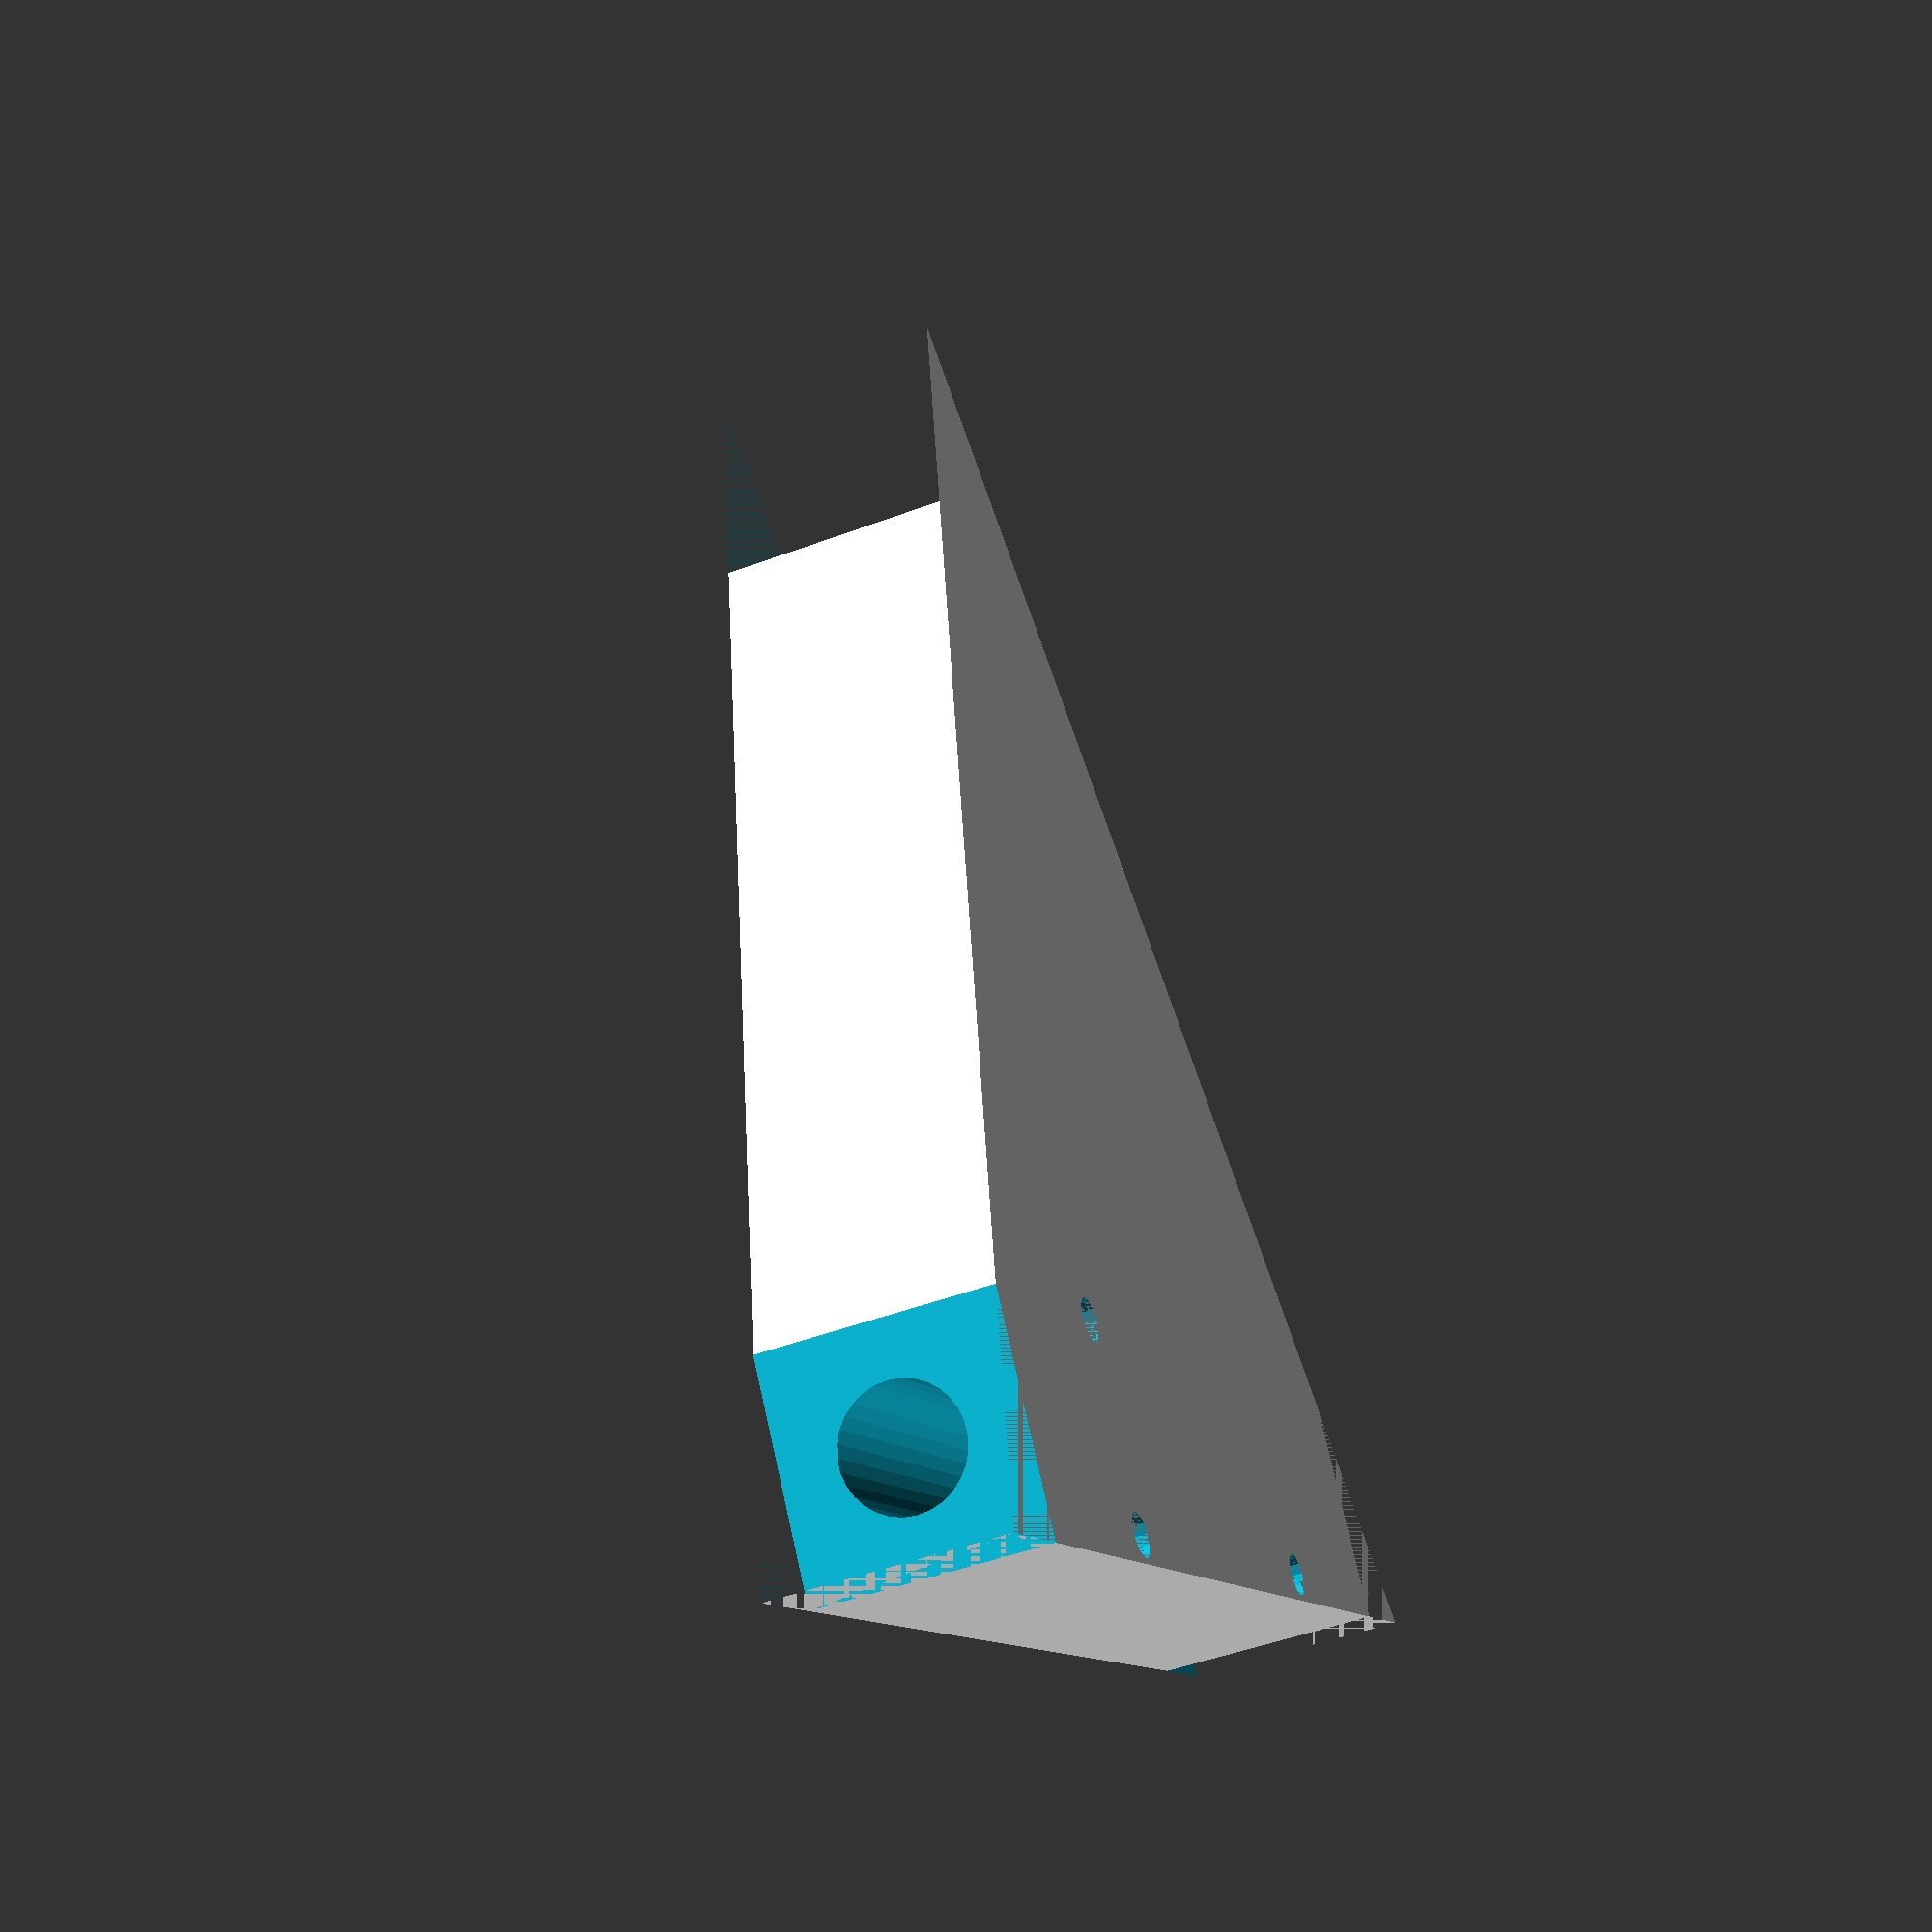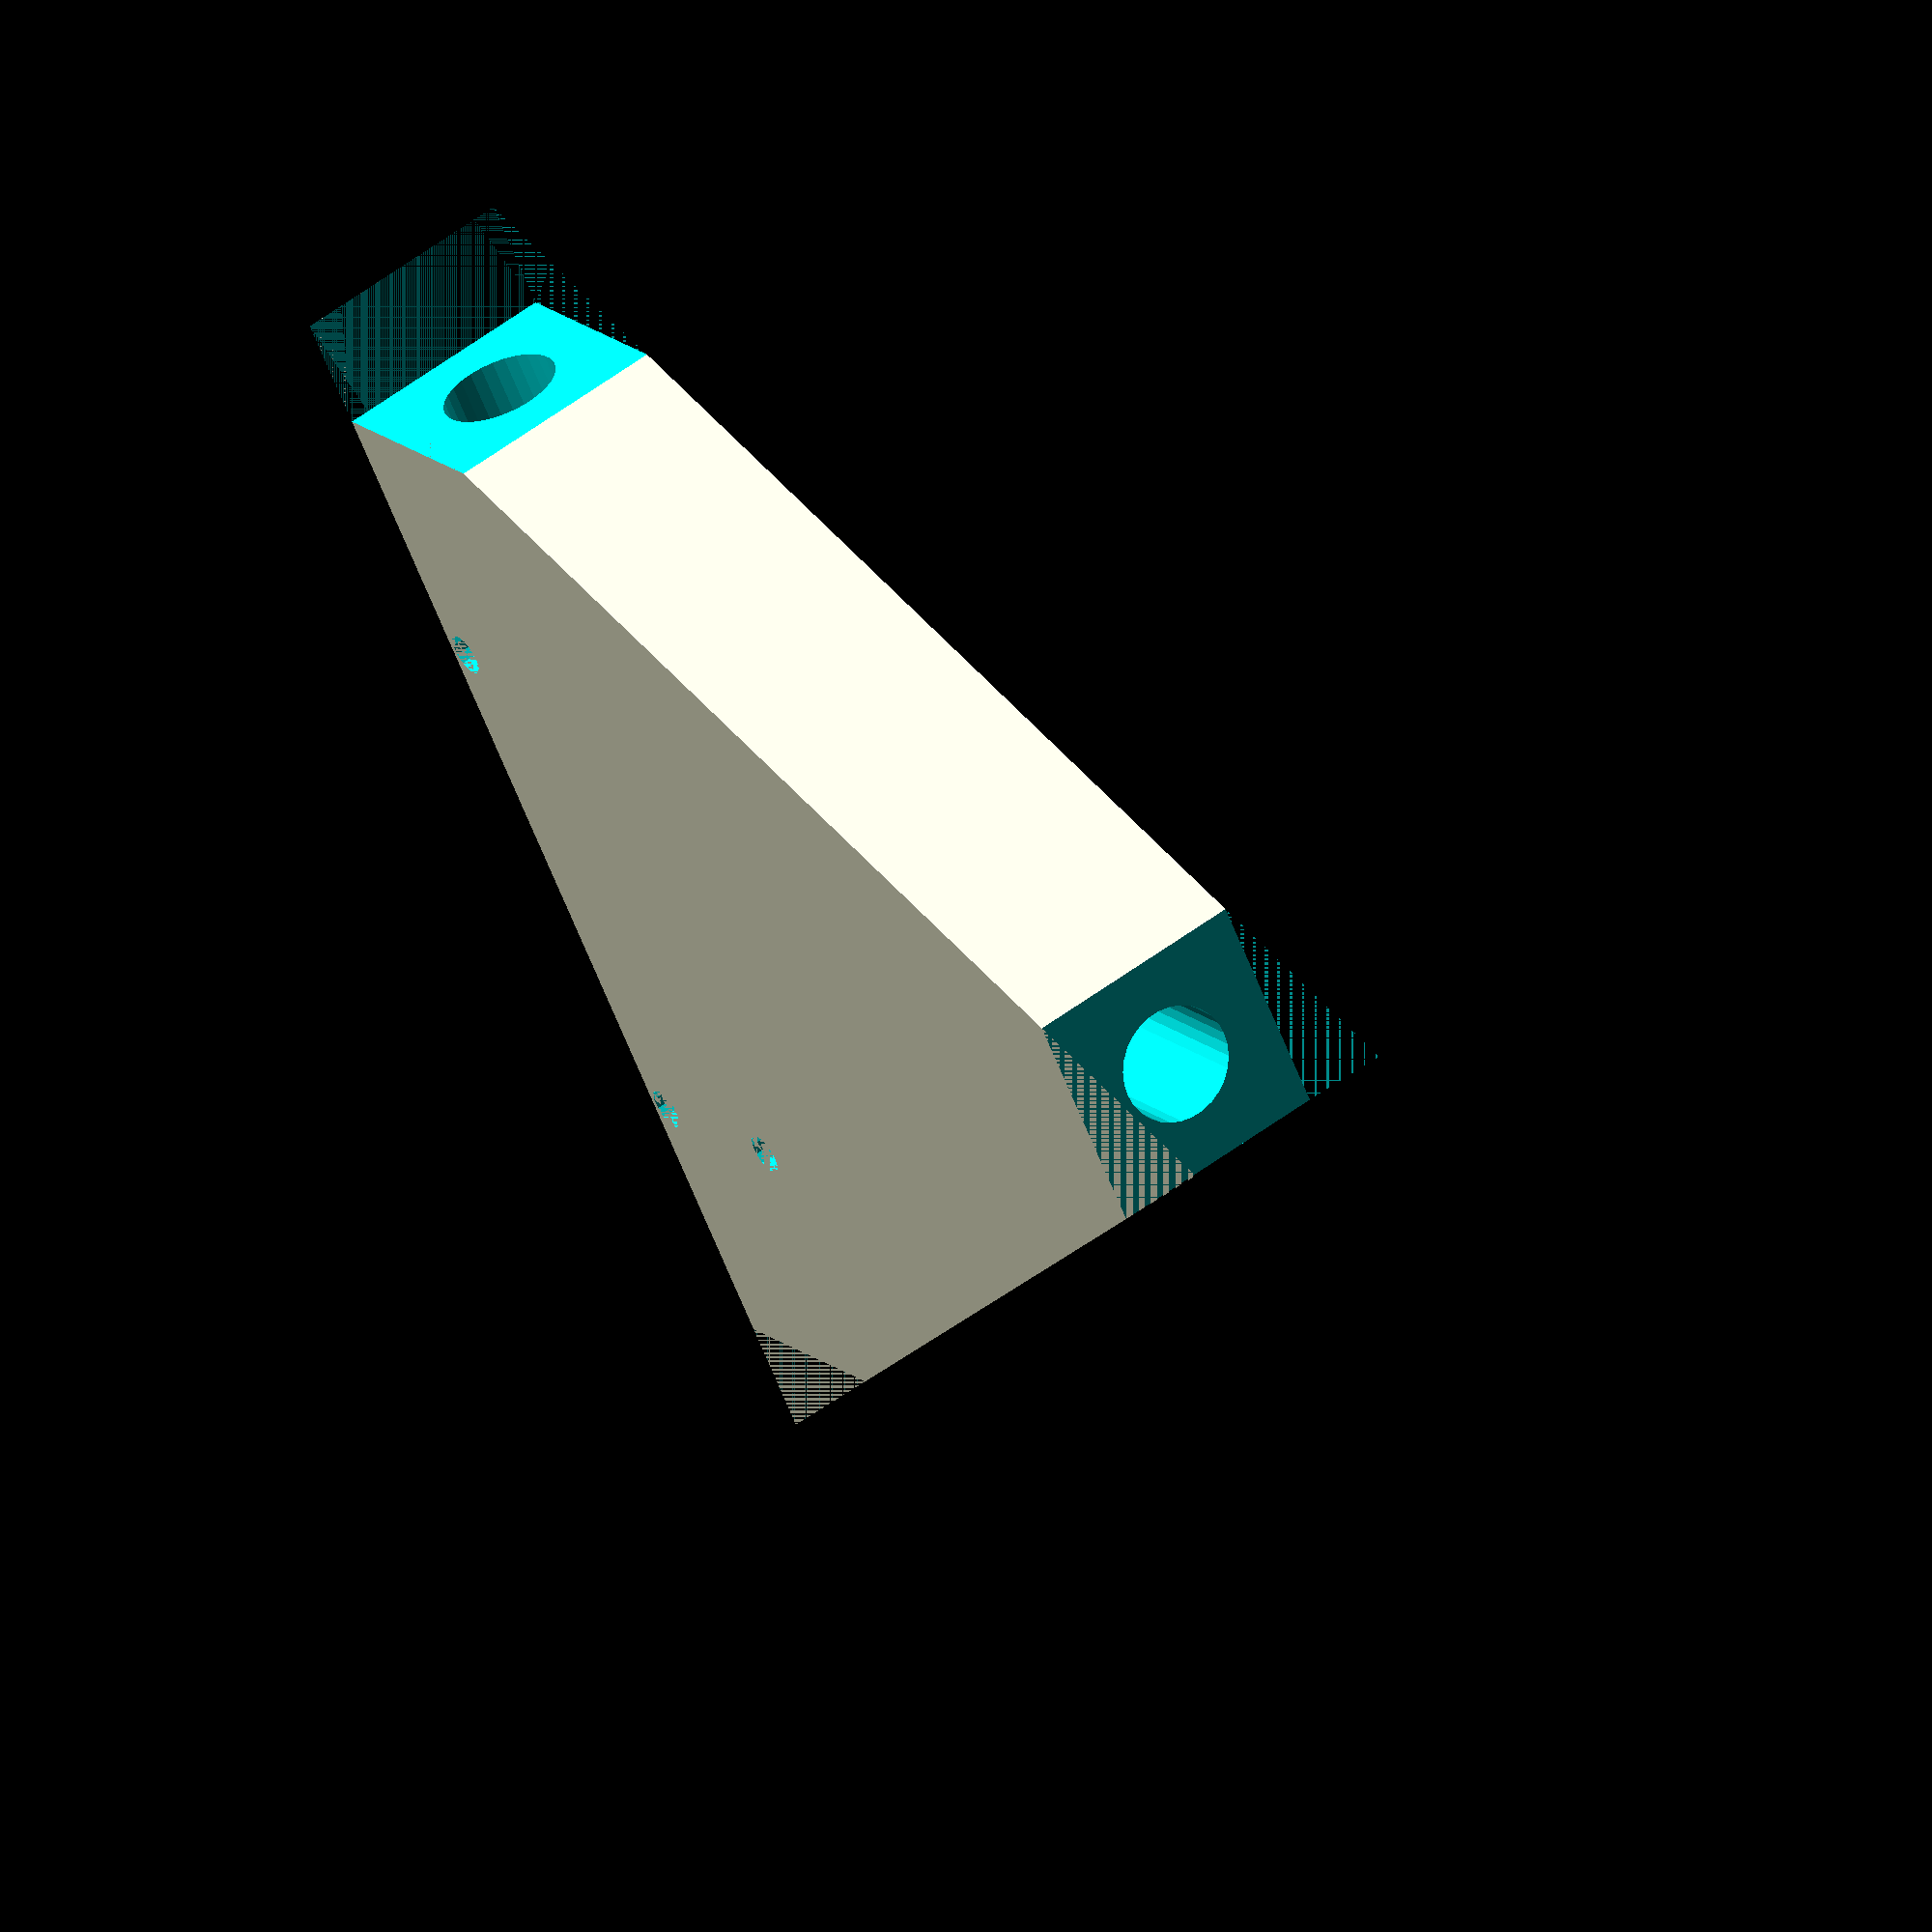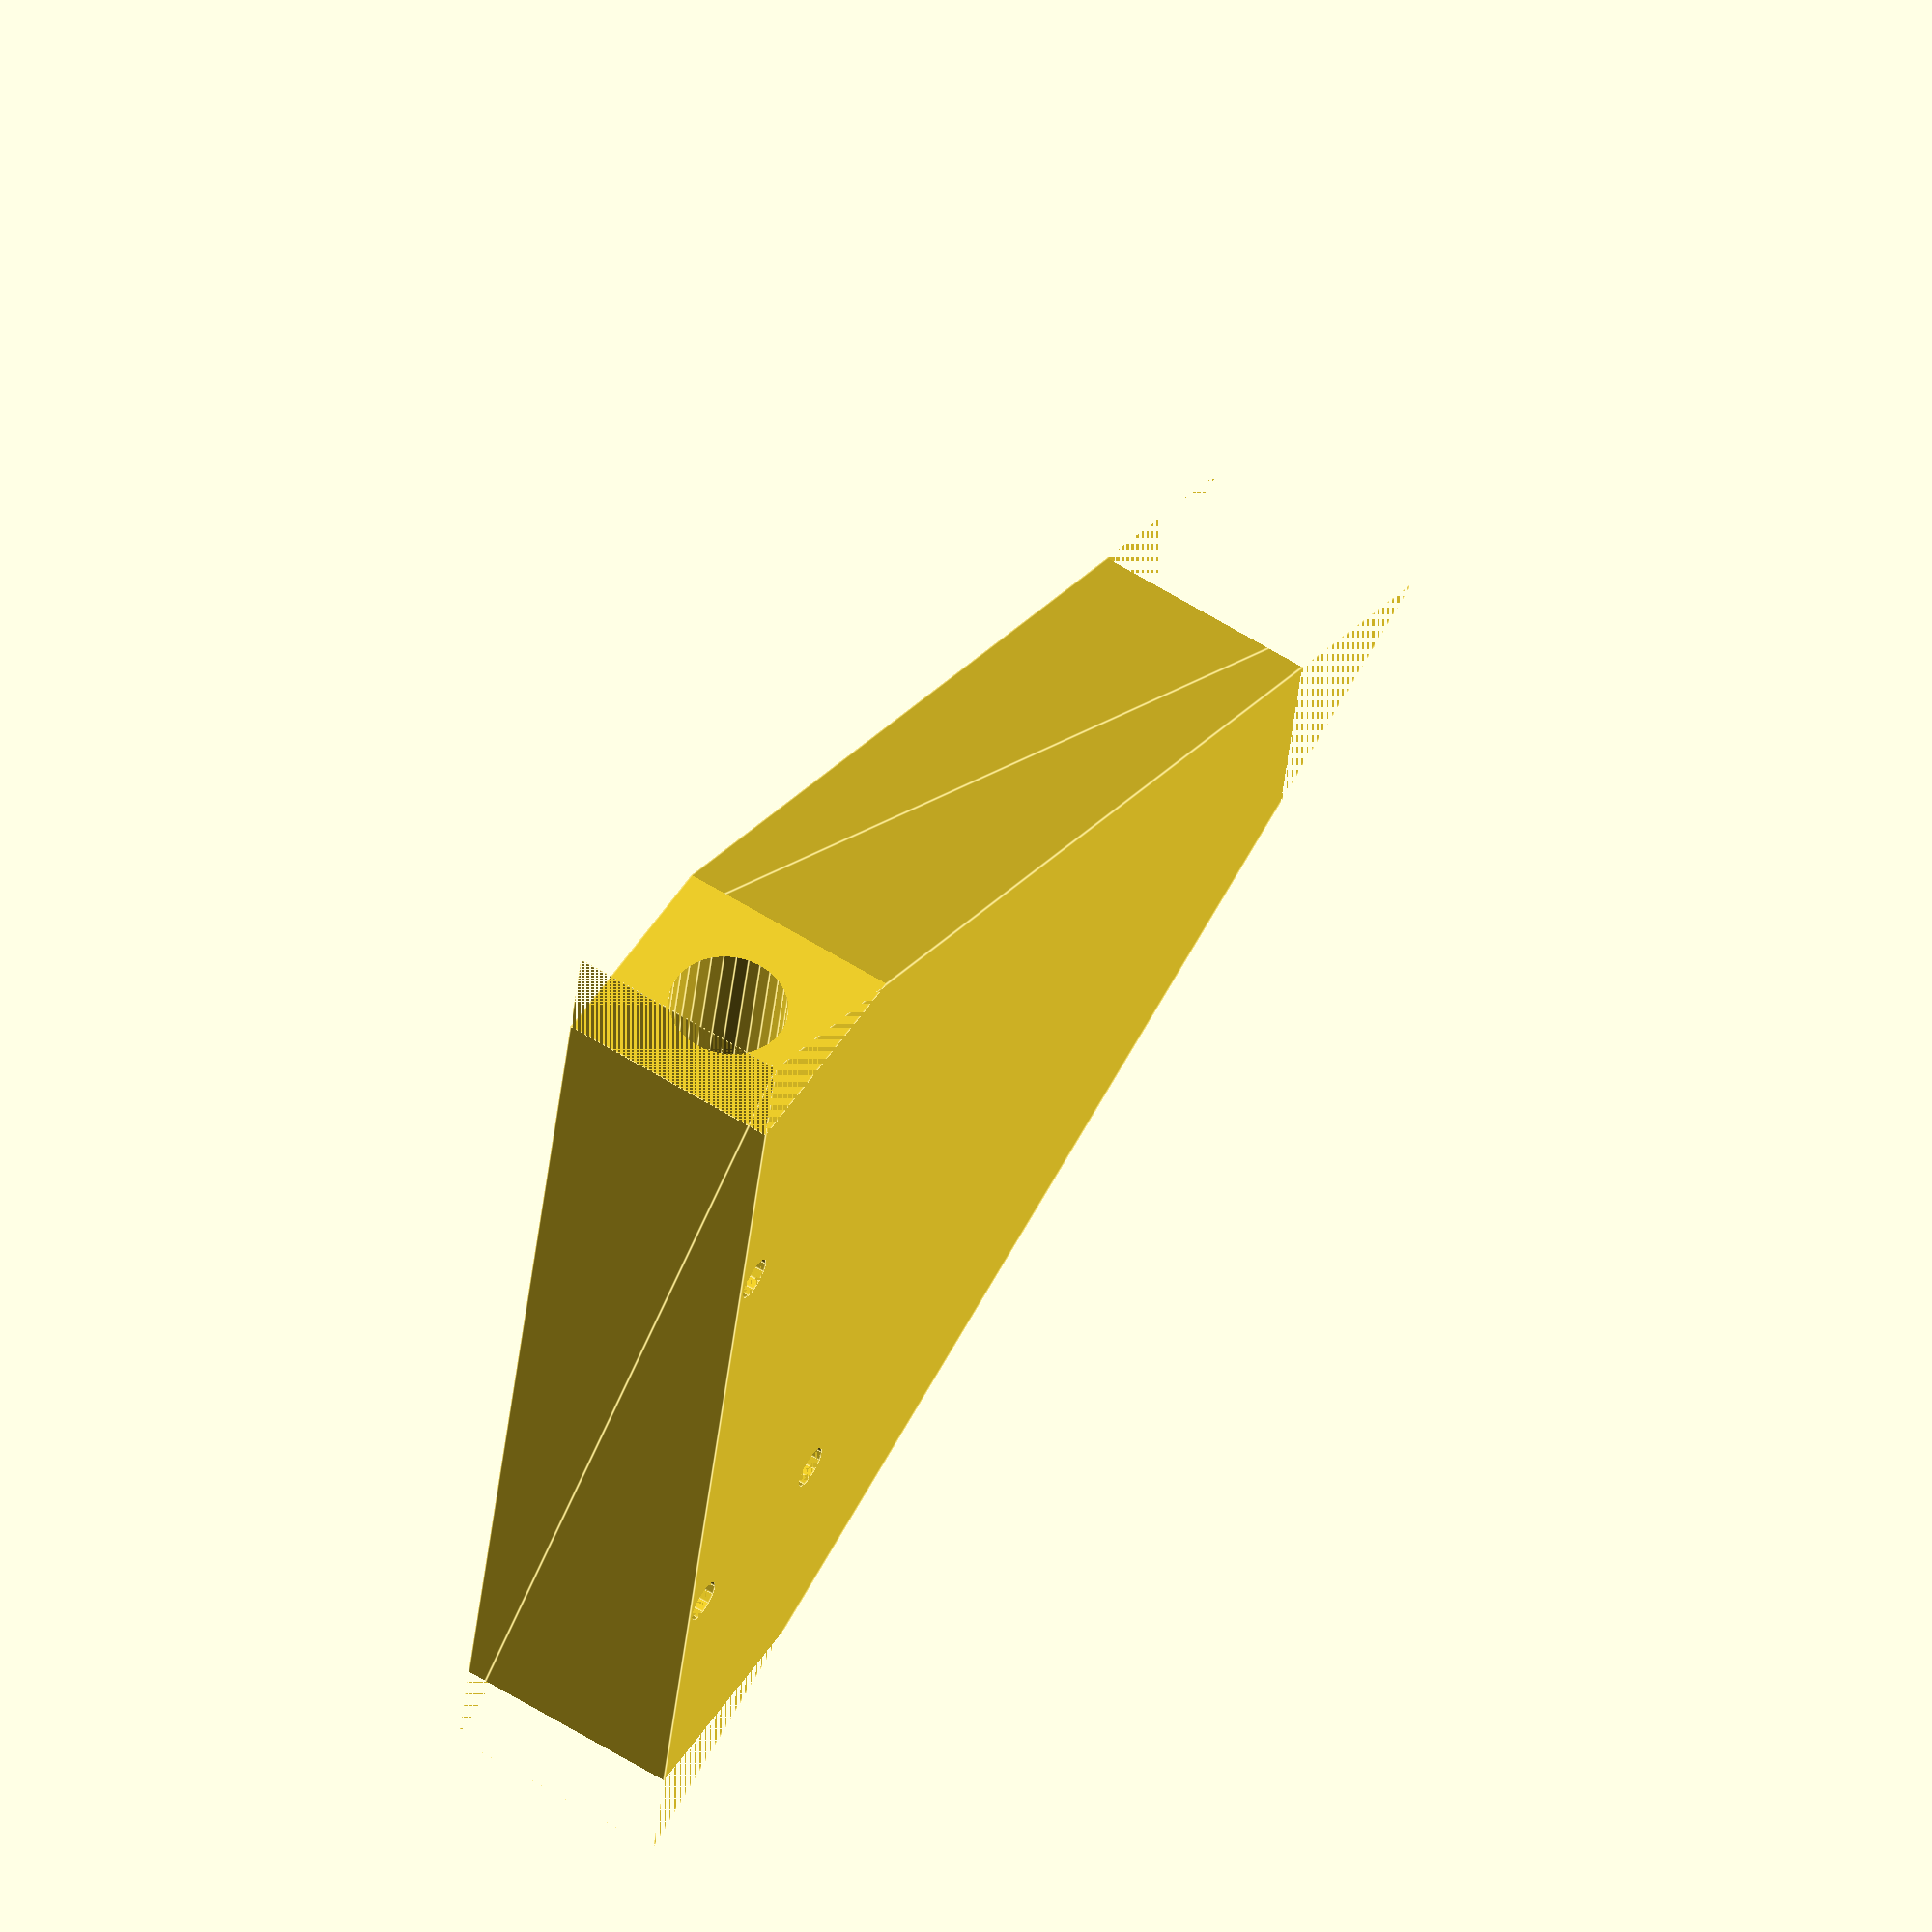
<openscad>
// Connector height in mm
ConnectorHeight=200;

// Connector length in mm
ConnectorLength=200;

// The pipe diameter in mm
PipeDiameter=22;

// The extra material around the pipe.
// Measure this on one side.
ThicknessAroundPipe = 10;

// Screw offset in mm
// This is the part near the edge where the screws go
ScrewOffset = 0;

// Screw diameter in mm
ScrewDiameter = 4;

//// Calculated
ConnectorWidth = PipeDiameter + ThicknessAroundPipe * 2;
RemovedTopHeight = ConnectorWidth * (ConnectorLength - ConnectorWidth) / (ConnectorHeight - ConnectorWidth);
TriangleLengthBeforeCuts = ConnectorLength + RemovedTopHeight;

// How much in 'y' to move to get a square cut
CutHeight = (ConnectorWidth * ConnectorHeight) / (2 * (ConnectorLength + RemovedTopHeight - ConnectorWidth));
TriangleHeightBeforeCuts = ConnectorHeight + 2*CutHeight;

FirstCutY = CutHeight;
SecondCutY = TriangleHeightBeforeCuts - FirstCutY;

module Connector() {
  difference() {
    // Basic triangle
    linear_extrude(height = ConnectorWidth, convexity = 10, twist = 0)
    polygon(points=[[0,0], [0, TriangleHeightBeforeCuts], [TriangleLengthBeforeCuts, TriangleHeightBeforeCuts/2]]);

    // Cut the edges so we get a square face (plus the screw offset)
    cube([TriangleLengthBeforeCuts, FirstCutY, ConnectorWidth]);

    translate([0, SecondCutY, 0])
    cube([TriangleLengthBeforeCuts, ConnectorHeight, ConnectorWidth]);

    // Cut also the top of the triangle (far "x" side)
    x = ConnectorLength;
    translate([x, TriangleHeightBeforeCuts/2 - ConnectorWidth / 2, 0])
    cube([TriangleLengthBeforeCuts, ConnectorWidth, ConnectorWidth]);

    // Drill holes for the pipes
    Pipe1();
    Pipe2();

    // Drill holes for the screws
    translate([(ScrewOffset+ThicknessAroundPipe)/2, FirstCutY + ConnectorHeight/4,0])
    cylinder(h=ConnectorWidth,r=ScrewDiameter);

    translate([(ScrewOffset+ThicknessAroundPipe)/2, FirstCutY + 3*ConnectorHeight/4,0])
    cylinder(h=ConnectorWidth,r=ScrewDiameter);

    translate([ScrewOffset+ThicknessAroundPipe*2+PipeDiameter, FirstCutY + ConnectorHeight/4,0])
    cylinder(h=ConnectorWidth,r=ScrewDiameter);

  }
}

module Pipe1() {
  translate([PipeDiameter/2 + ScrewOffset + ThicknessAroundPipe,0,PipeDiameter/2 + ThicknessAroundPipe]) {
    rotate([-90,0,0])
    cylinder(h=TriangleHeightBeforeCuts, r=PipeDiameter/2);
  }
}

module Pipe2() {
  translate([PipeDiameter/2 + ScrewOffset + ThicknessAroundPipe, TriangleHeightBeforeCuts/2,PipeDiameter/2 + ThicknessAroundPipe]) {
    rotate([0,90,0])
    cylinder(h=TriangleHeightBeforeCuts, r=PipeDiameter/2);
  }
}

translate([0,-CutHeight,0])
Connector();
//Pipe1(); // Show the pipe #1
//Pipe2(); // Show the pipe #2

</openscad>
<views>
elev=47.8 azim=304.5 roll=112.9 proj=p view=wireframe
elev=121.5 azim=142.9 roll=127.3 proj=o view=wireframe
elev=117.6 azim=190.0 roll=237.8 proj=o view=edges
</views>
